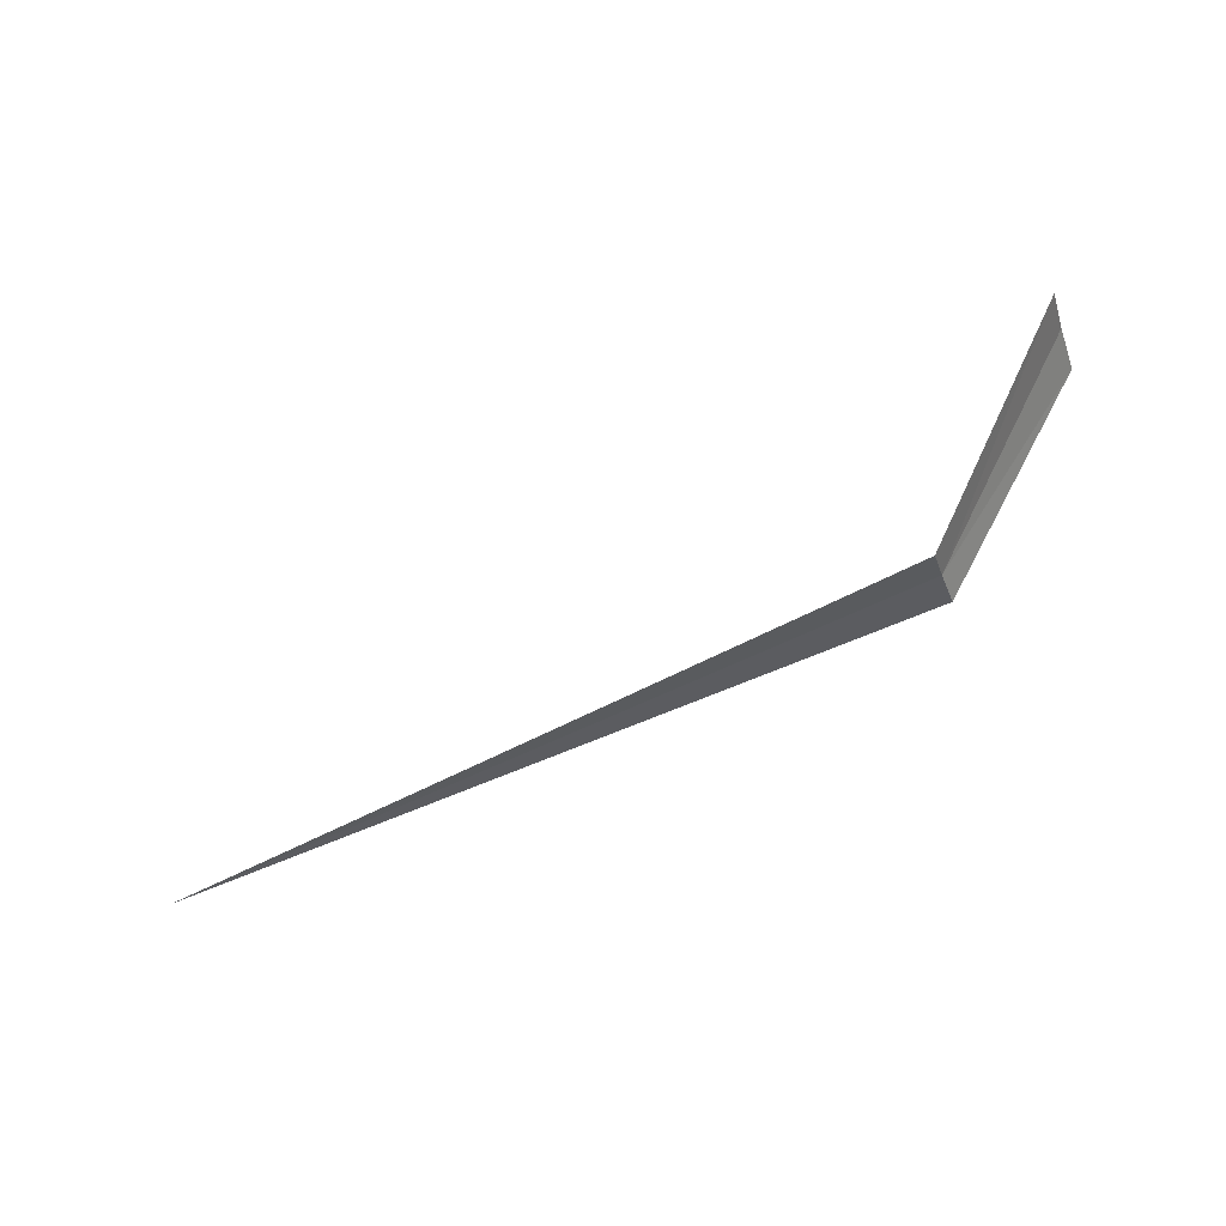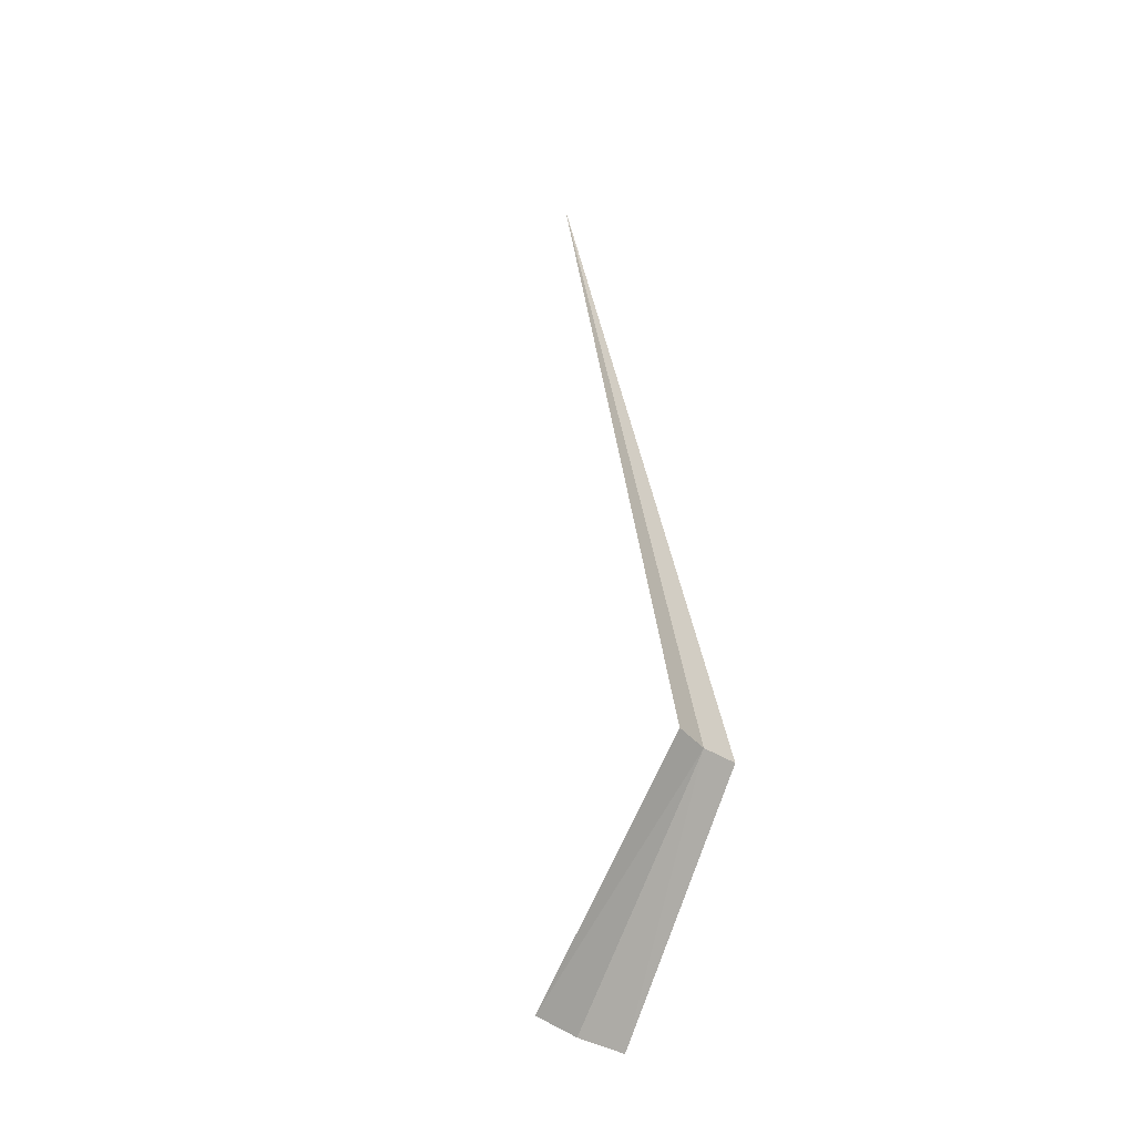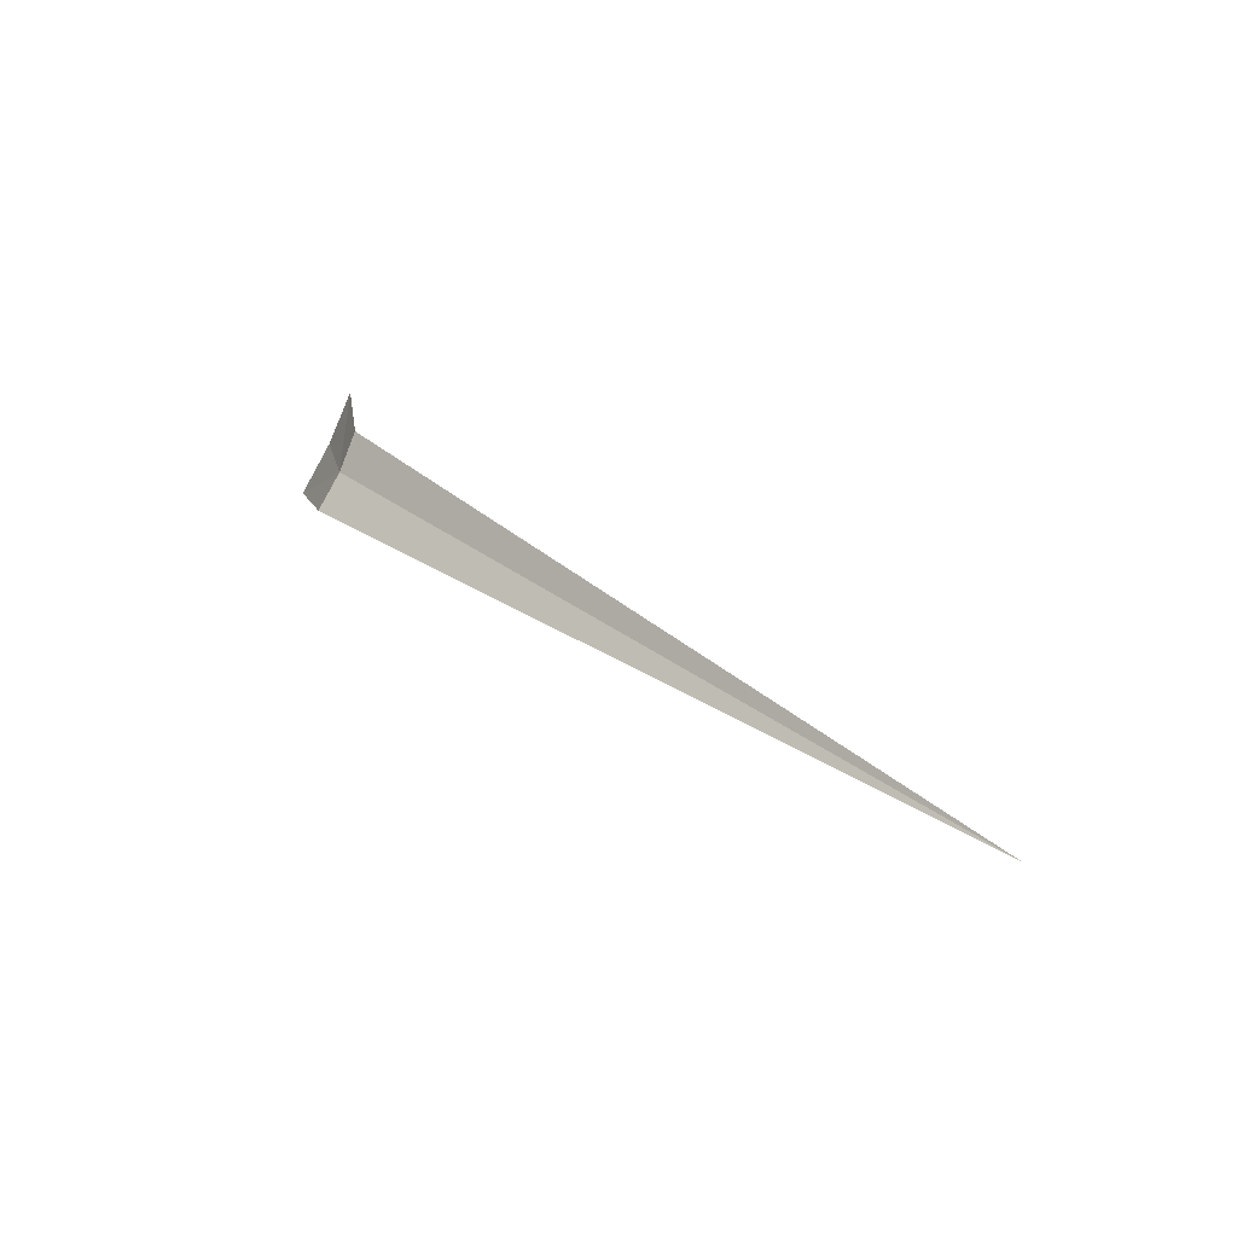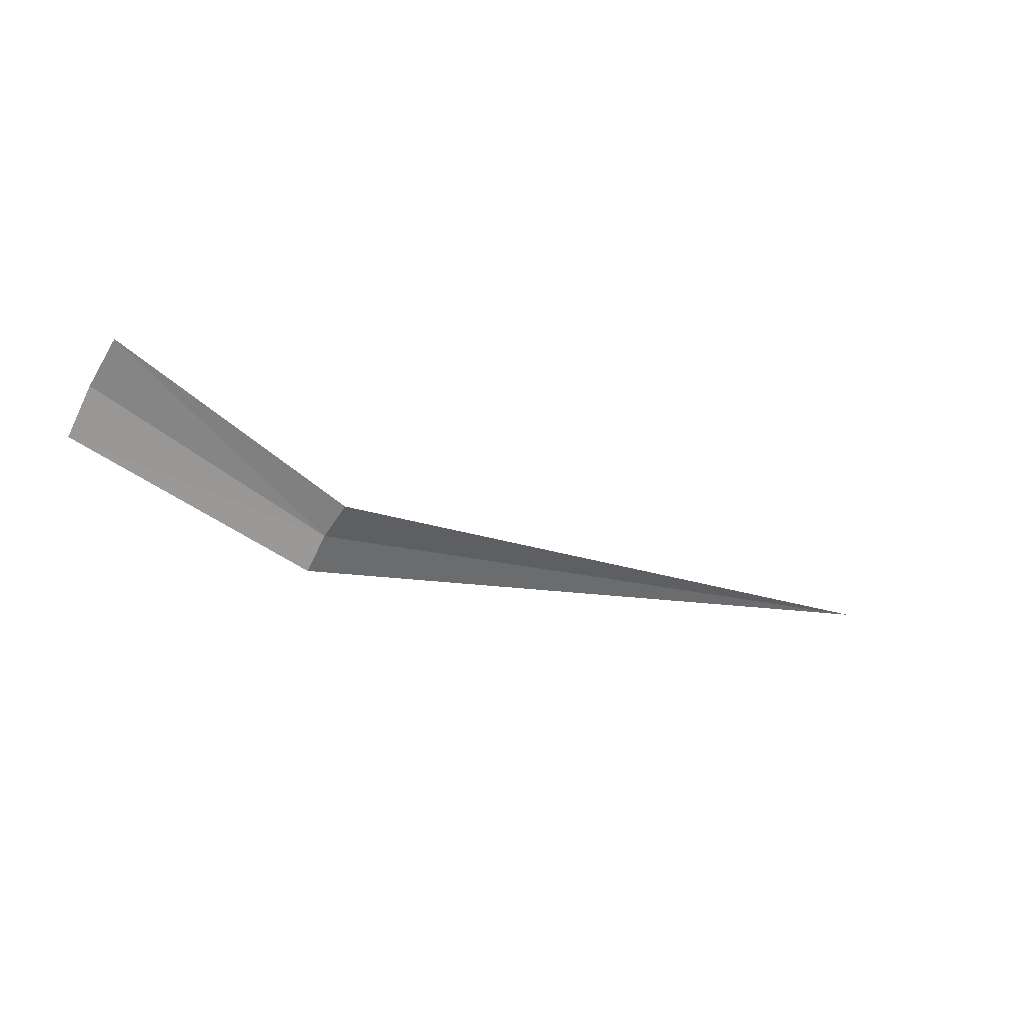
<metadata>
{"format":"obj","ext":"obj","renderer":"f3d","projection":"perspective","resolution":1024,"background":"white","views":[{"elev":-73.0,"azim":24.4,"up":"+Z"},{"elev":48.3,"azim":80.8,"up":"+Y"},{"elev":38.7,"azim":-137.9,"up":"+Y"},{"elev":-12.3,"azim":140.9,"up":"+Z"}]}
</metadata>
<code>
v 14.44 -18.04 13.27
v 14.44 -18.34 12.96
v 16.44 -19.8 14.33
v 16.44 -19.36 14.77
v 16.44 -18.85 15.14
v 14.44 -17.67 13.51
v 6.442 -18.04 13.26
f 1 3 2
f 1 5 4
f 1 4 3
f 1 6 5
f 1 7 6
f 1 2 7

</code>
